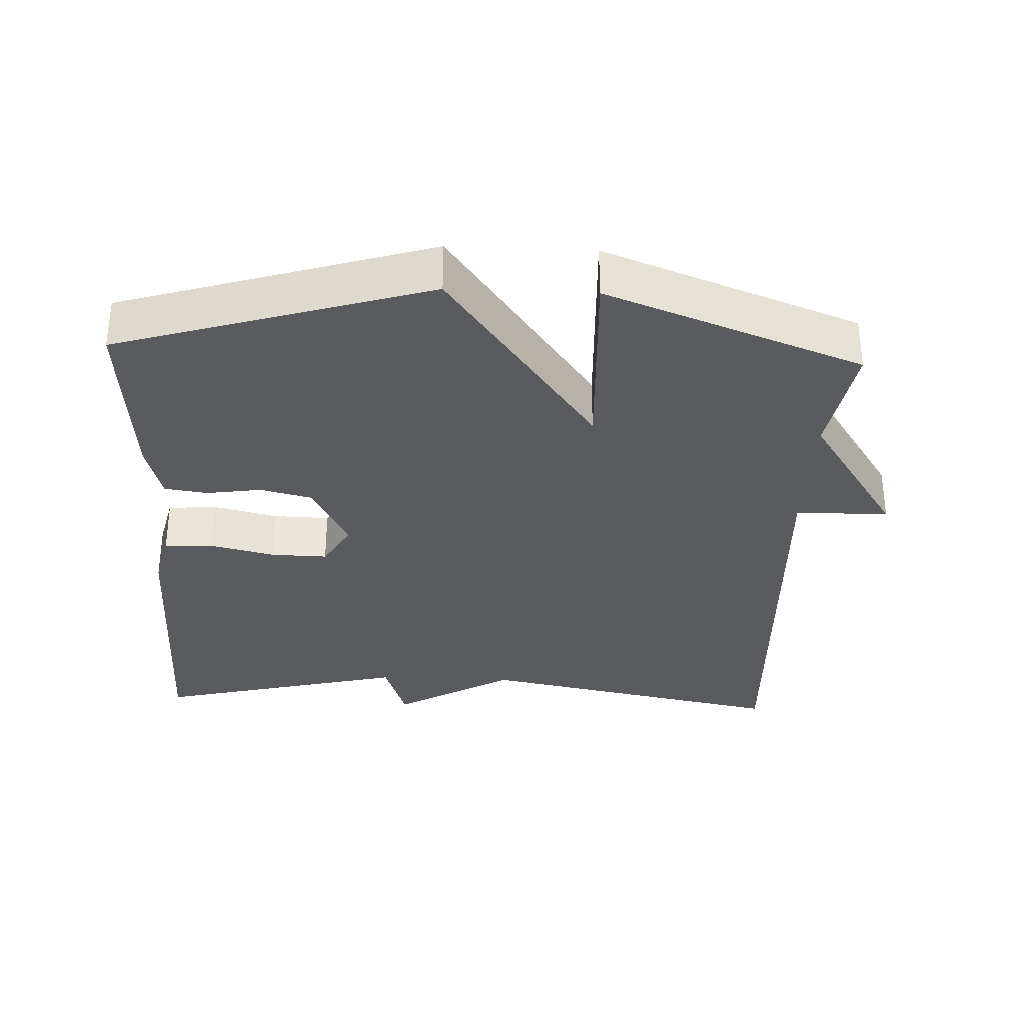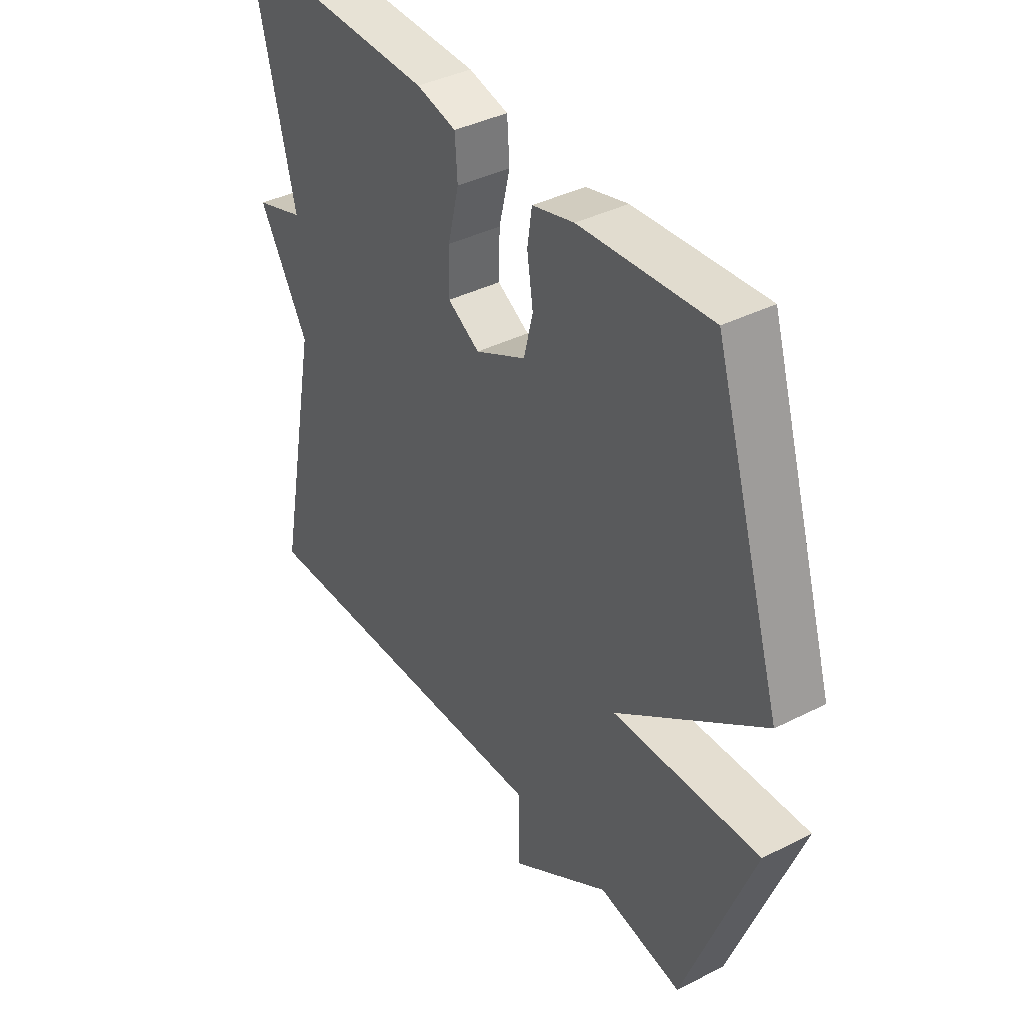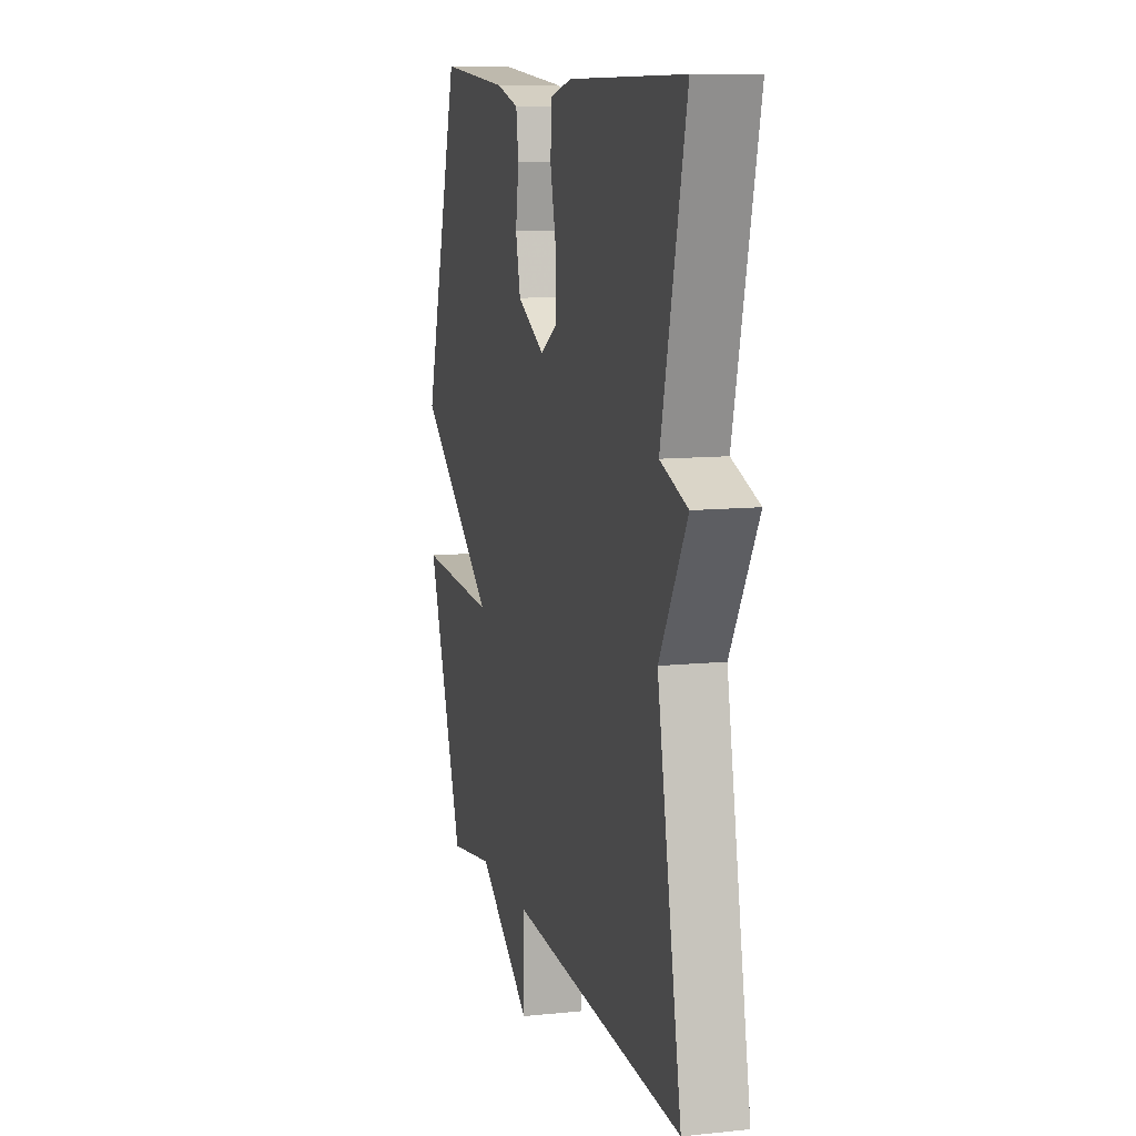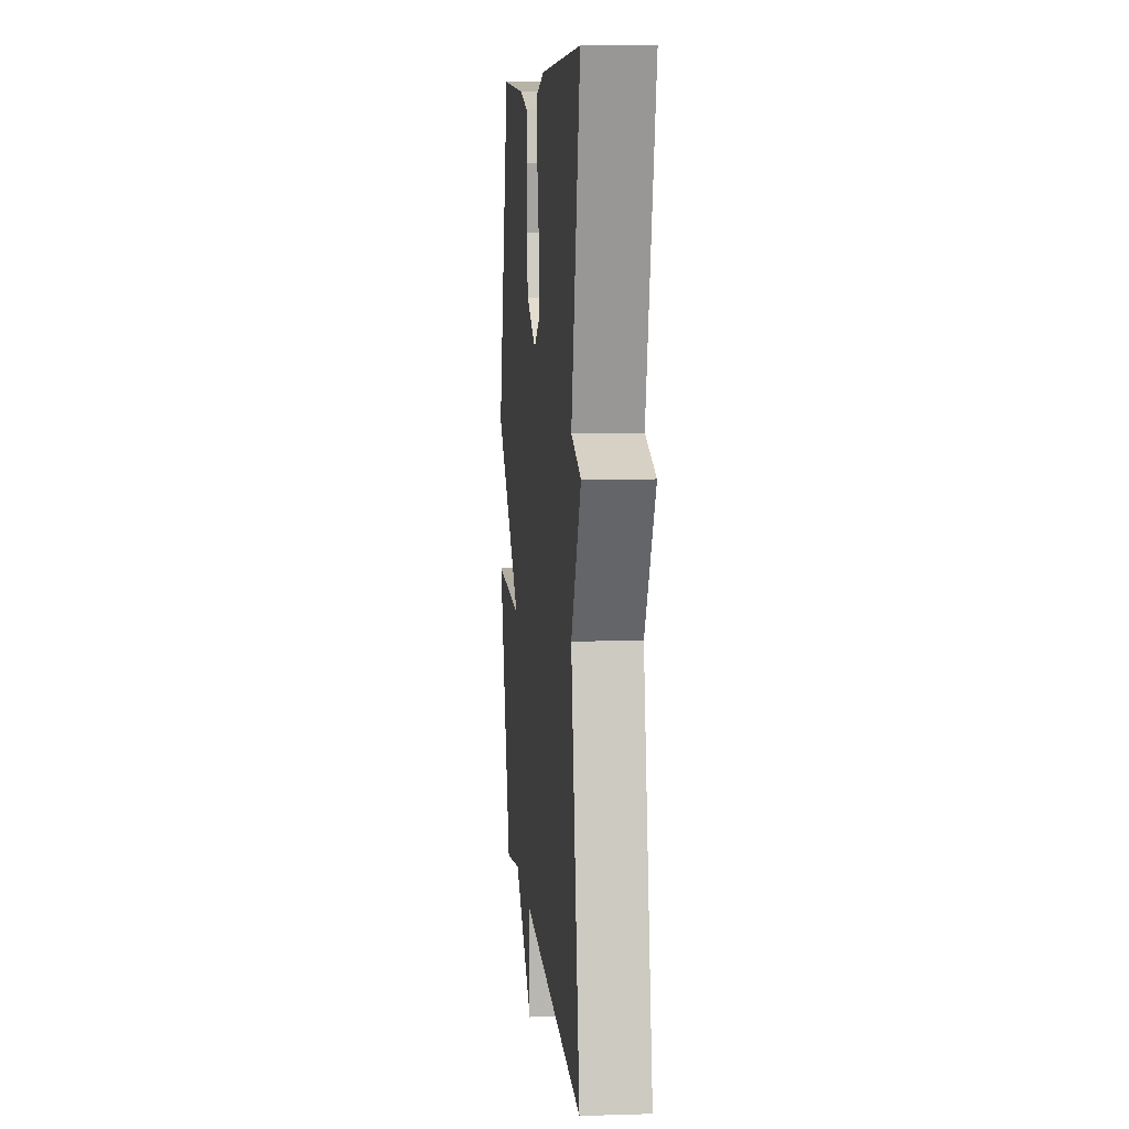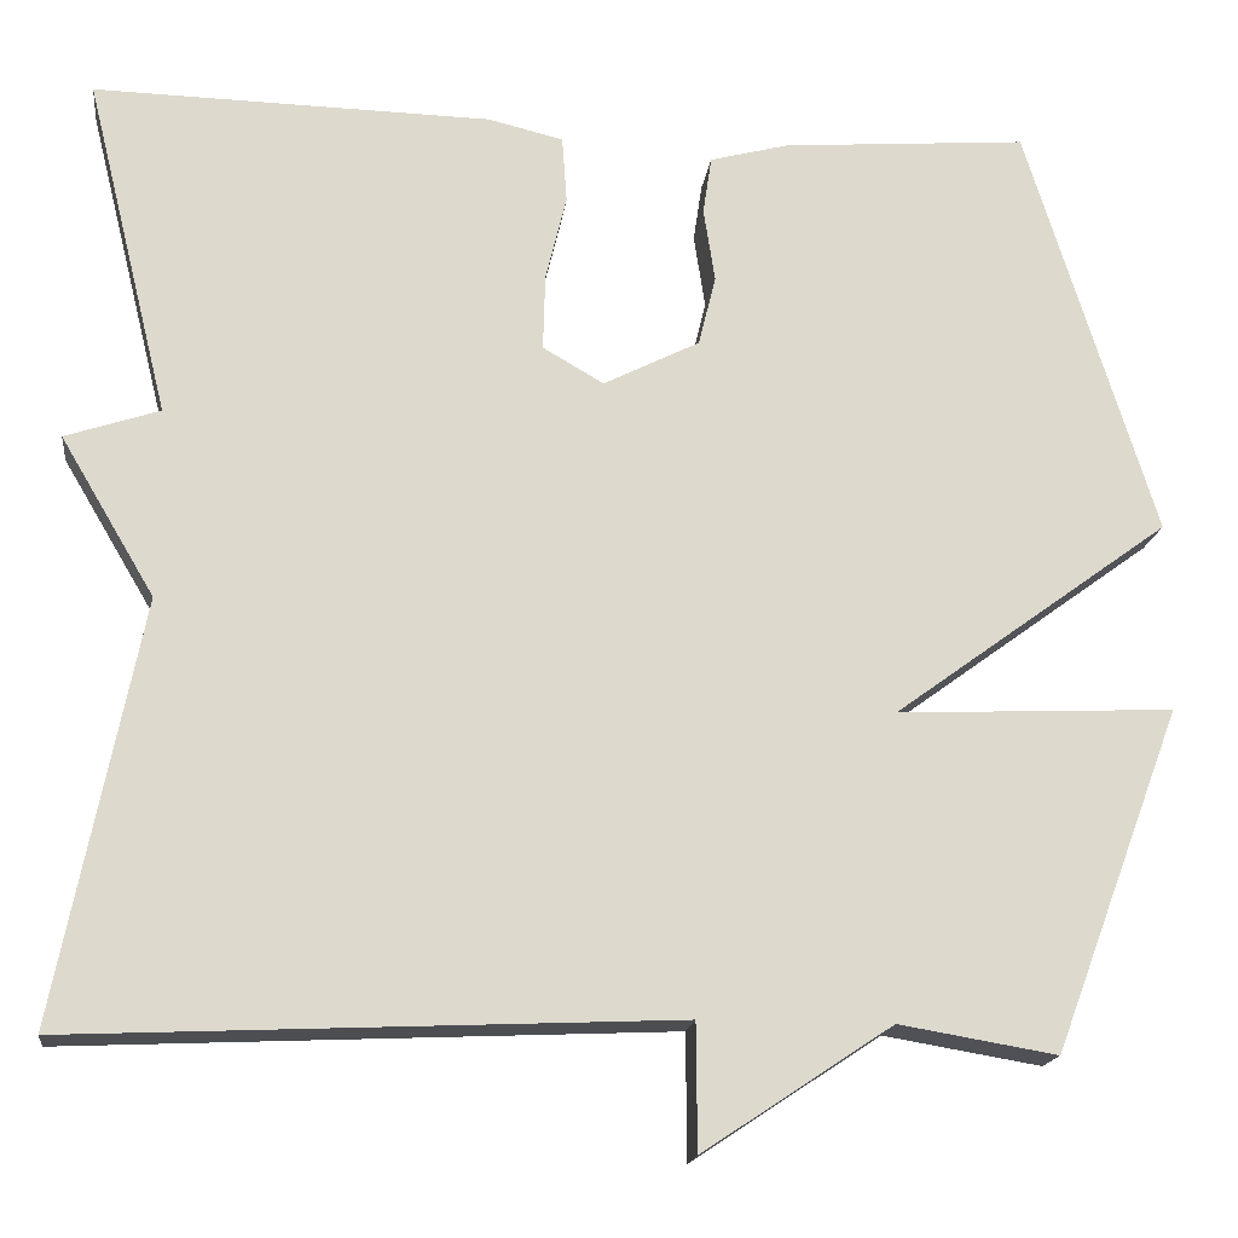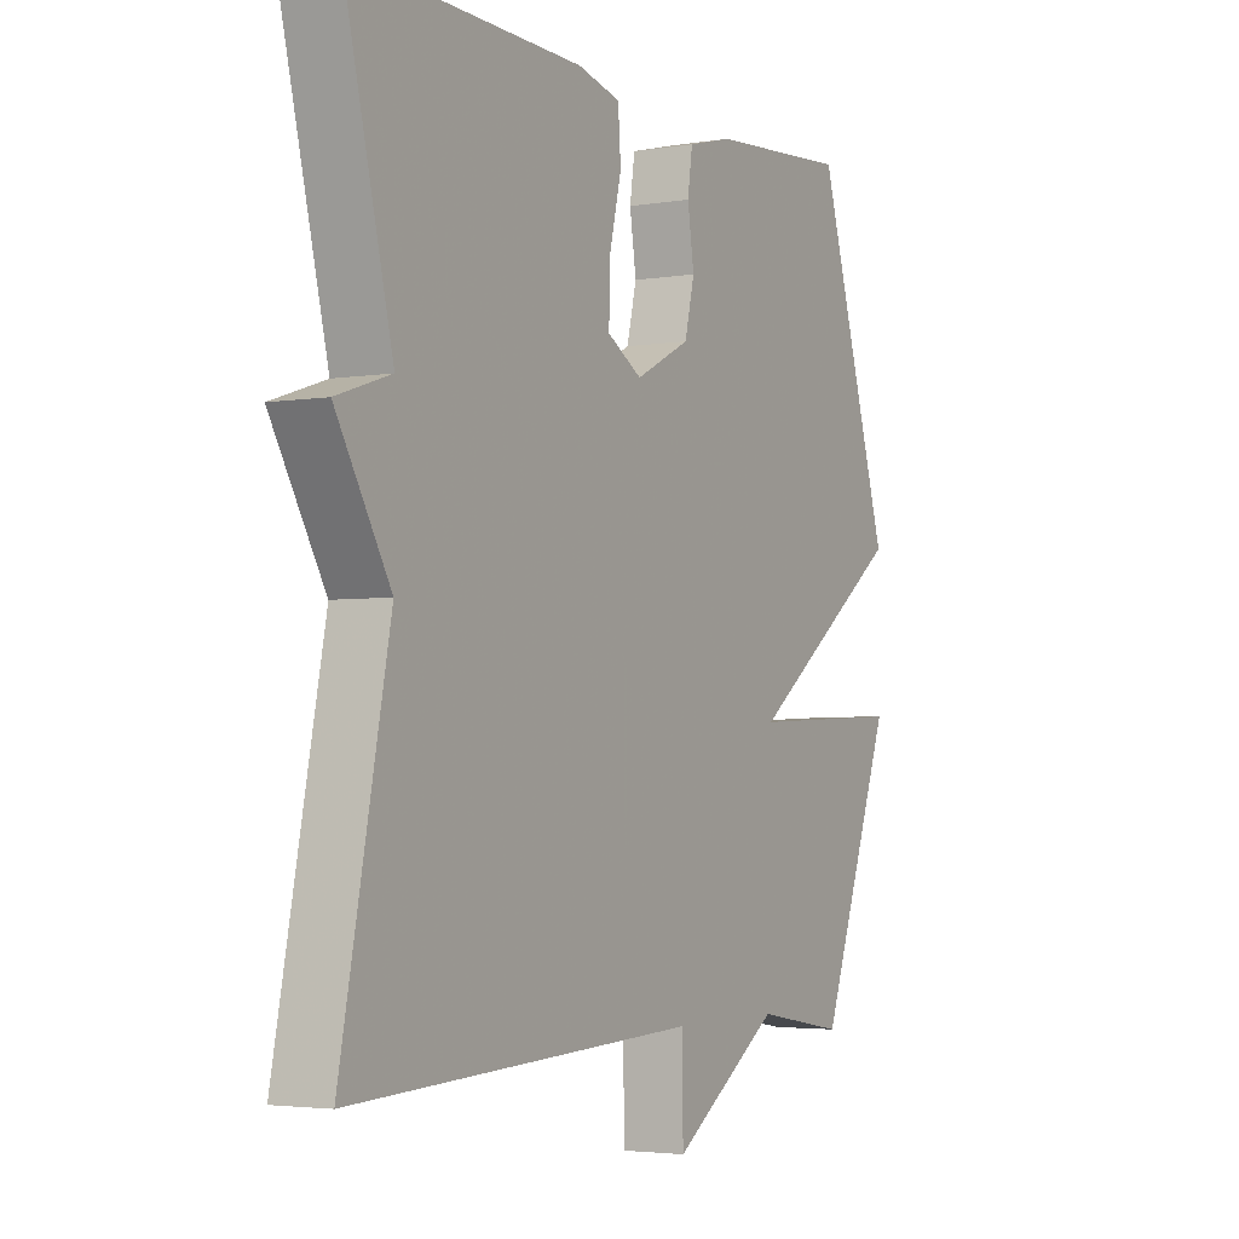
<metadata>
{"format":"obj","ext":"obj","renderer":"f3d","projection":"perspective","resolution":1024,"background":"white","views":[{"elev":-32.6,"azim":87.5,"up":"+Y"},{"elev":39.1,"azim":57.6,"up":"+Z"},{"elev":10.8,"azim":-104.6,"up":"+Z"},{"elev":8.2,"azim":-95.0,"up":"+Z"},{"elev":-17.3,"azim":-7.1,"up":"+Z"},{"elev":-3.4,"azim":-60.9,"up":"+Z"}]}
</metadata>
<code>
v -0.5 0.07 0.5
v -0.082 0.07 0.491
v -0.003 0.07 0.472
v 0.002 0.07 0.402
v -0.02 0.07 0.311
v -0.022 0.07 0.231
v 0.042 0.07 0.194
v 0.143 0.07 0.245
v 0.161 0.07 0.319
v 0.149 0.07 0.397
v 0.158 0.07 0.458
v 0.241 0.07 0.48
v 0.5 0.07 0.5
v 0.636 0.07 0.061
v 0.344 0.07 -0.152
v 0.636 0.07 -0.139
v 0.5 0.07 -0.5
v 0.334 0.07 -0.472
v 0.135 0.07 -0.604
v 0.134 0.07 -0.472
v -0.5 0.07 -0.5
v -0.412 0.07 -0.058
v -0.511 0.07 0.109
v -0.412 0.07 0.142
v -0.5 0 0.5
v -0.082 0 0.491
v -0.003 0 0.472
v 0.002 0 0.402
v -0.02 0 0.311
v -0.022 0 0.231
v 0.042 0 0.194
v 0.143 0 0.245
v 0.161 0 0.319
v 0.149 0 0.397
v 0.158 0 0.458
v 0.241 0 0.48
v 0.5 0 0.5
v 0.636 0 0.061
v 0.344 0 -0.152
v 0.636 0 -0.139
v 0.5 0 -0.5
v 0.334 0 -0.472
v 0.135 0 -0.604
v 0.134 0 -0.472
v -0.5 0 -0.5
v -0.412 0 -0.058
v -0.511 0 0.109
v -0.412 0 0.142
f 22 23 24
f 20 21 22
f 20 22 24
f 18 19 20
f 18 20 24 1
f 15 16 17 18
f 13 14 15
f 12 13 15
f 11 12 15
f 10 11 15
f 9 10 15
f 8 9 15 18
f 7 8 18
f 6 7 18 1
f 3 4 5
f 2 3 5
f 1 2 5
f 1 5 6
f 48 47 46
f 46 45 44
f 48 46 44
f 44 43 42
f 25 48 44 42
f 42 41 40 39
f 39 38 37
f 39 37 36
f 39 36 35
f 39 35 34
f 39 34 33
f 42 39 33 32
f 42 32 31
f 25 42 31 30
f 29 28 27
f 29 27 26
f 29 26 25
f 30 29 25
f 1 25 26 2
f 2 26 27 3
f 3 27 28 4
f 4 28 29 5
f 5 29 30 6
f 6 30 31 7
f 7 31 32 8
f 8 32 33 9
f 9 33 34 10
f 10 34 35 11
f 11 35 36 12
f 12 36 37 13
f 13 37 38 14
f 14 38 39 15
f 15 39 40 16
f 16 40 41 17
f 17 41 42 18
f 18 42 43 19
f 19 43 44 20
f 20 44 45 21
f 21 45 46 22
f 22 46 47 23
f 23 47 48 24
f 24 48 25 1

</code>
